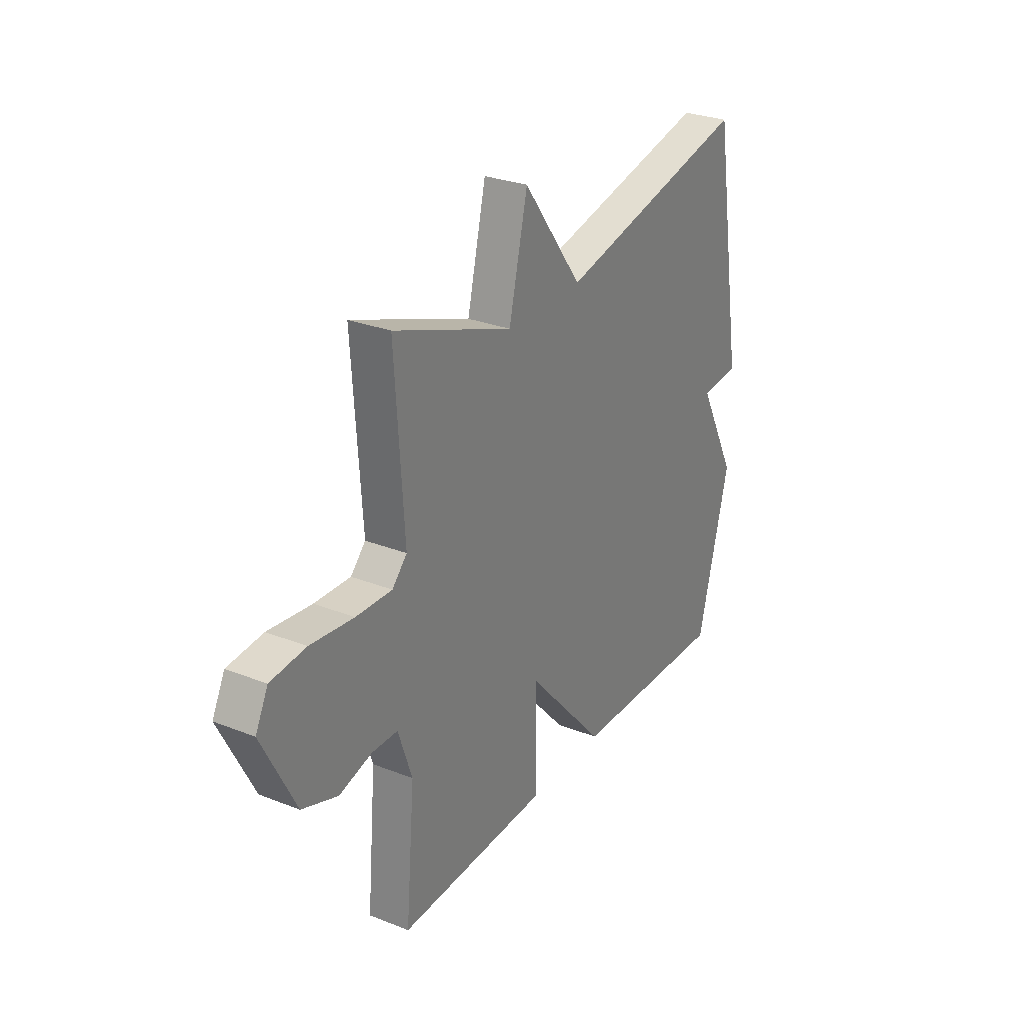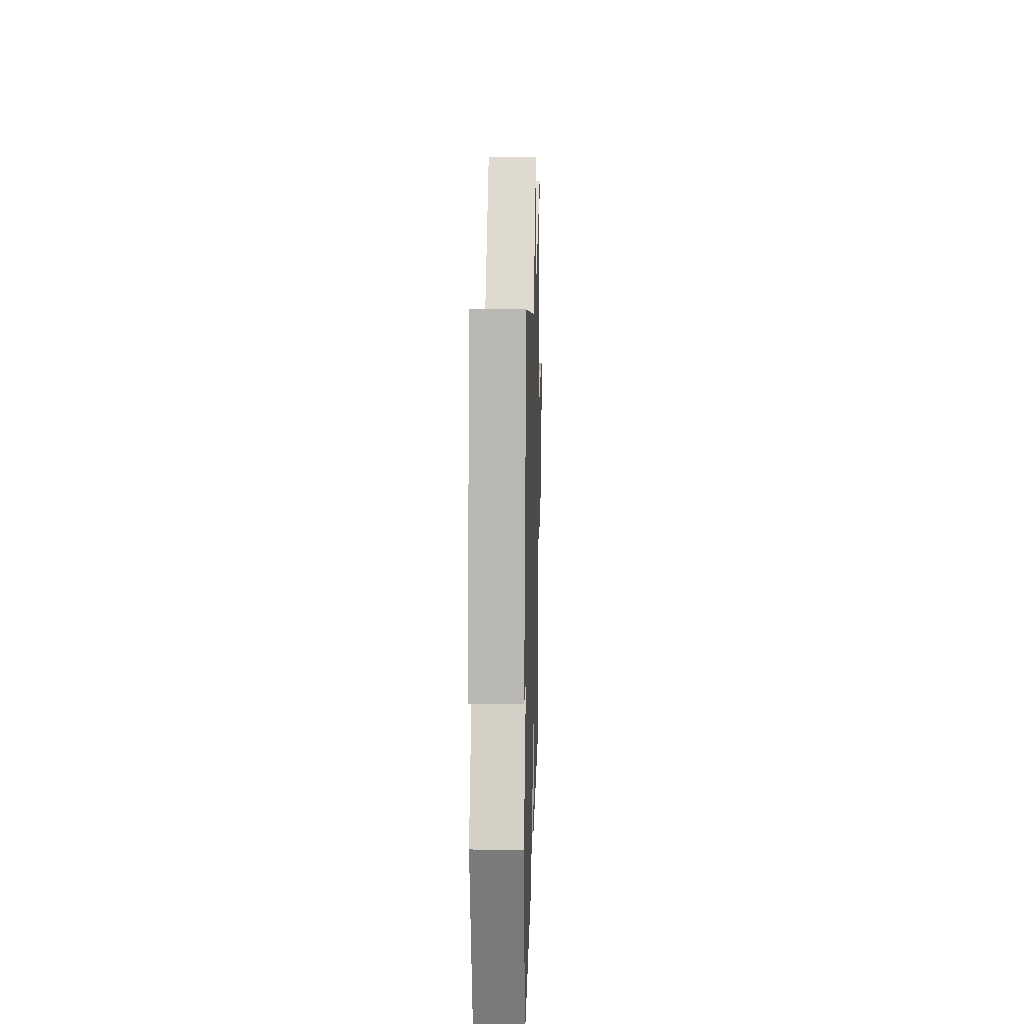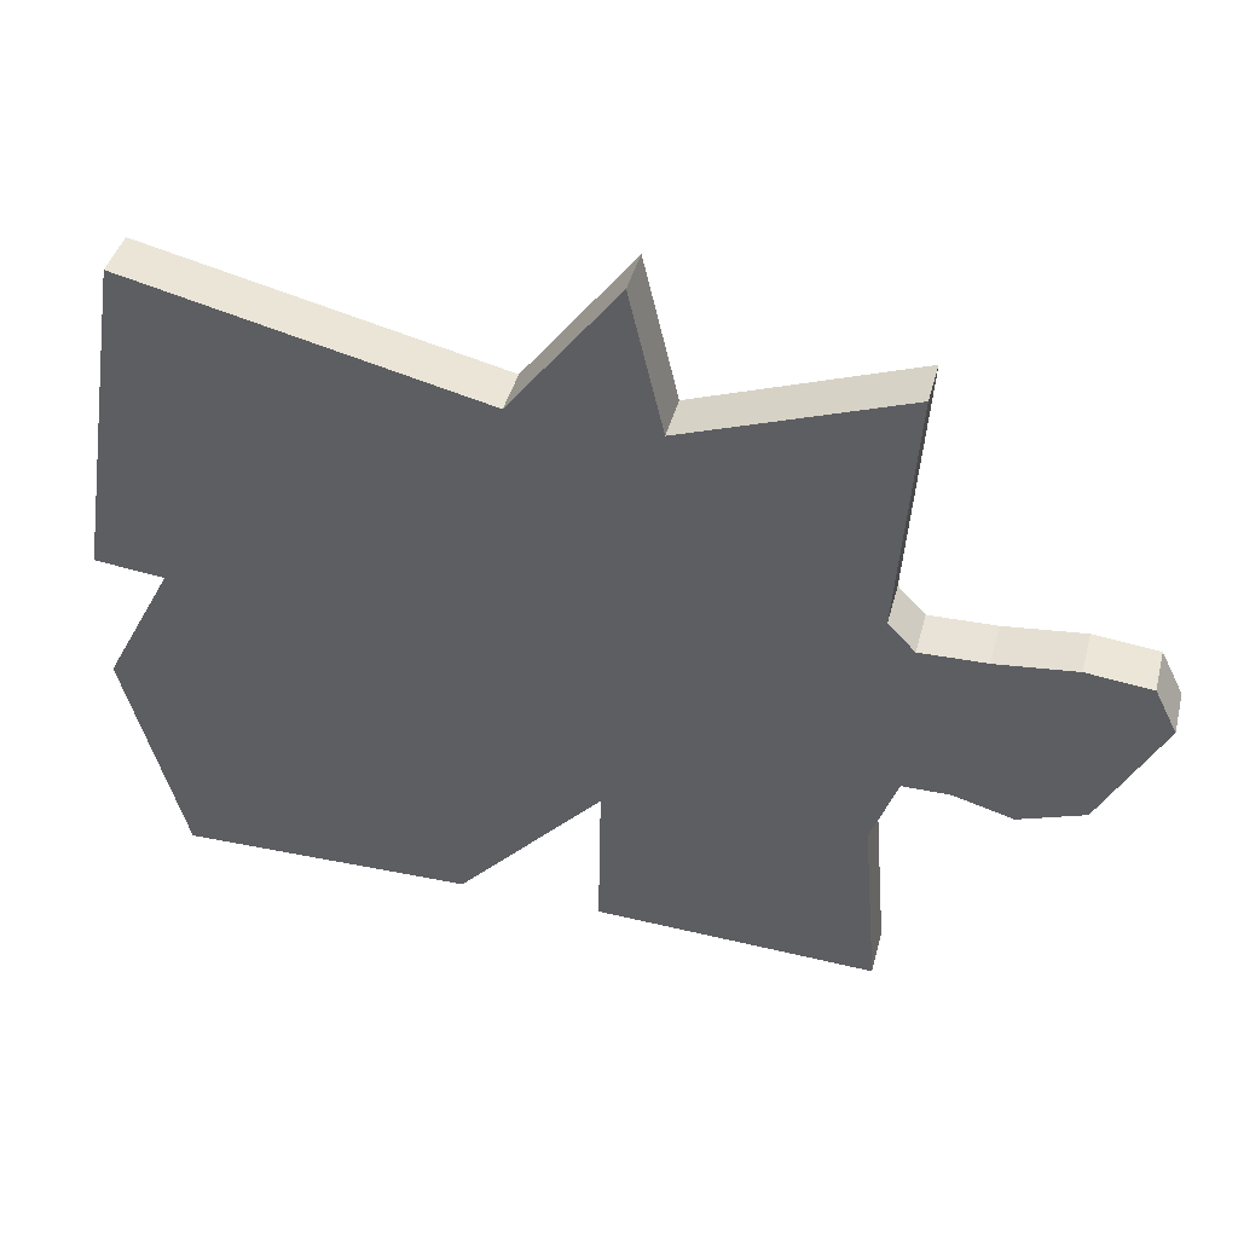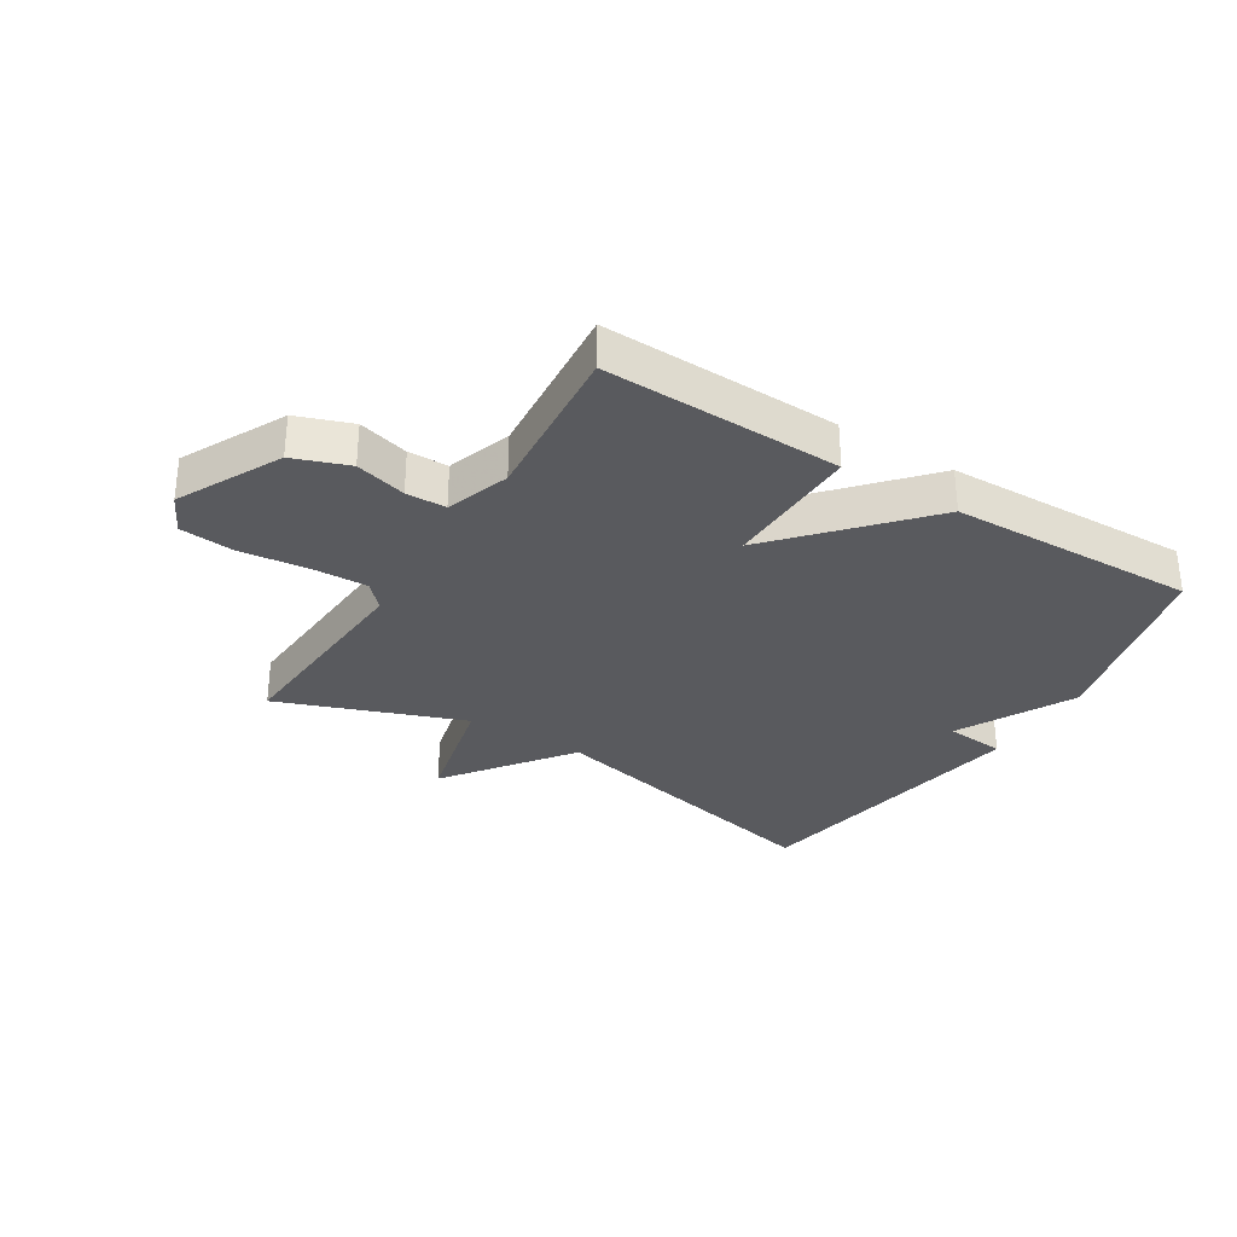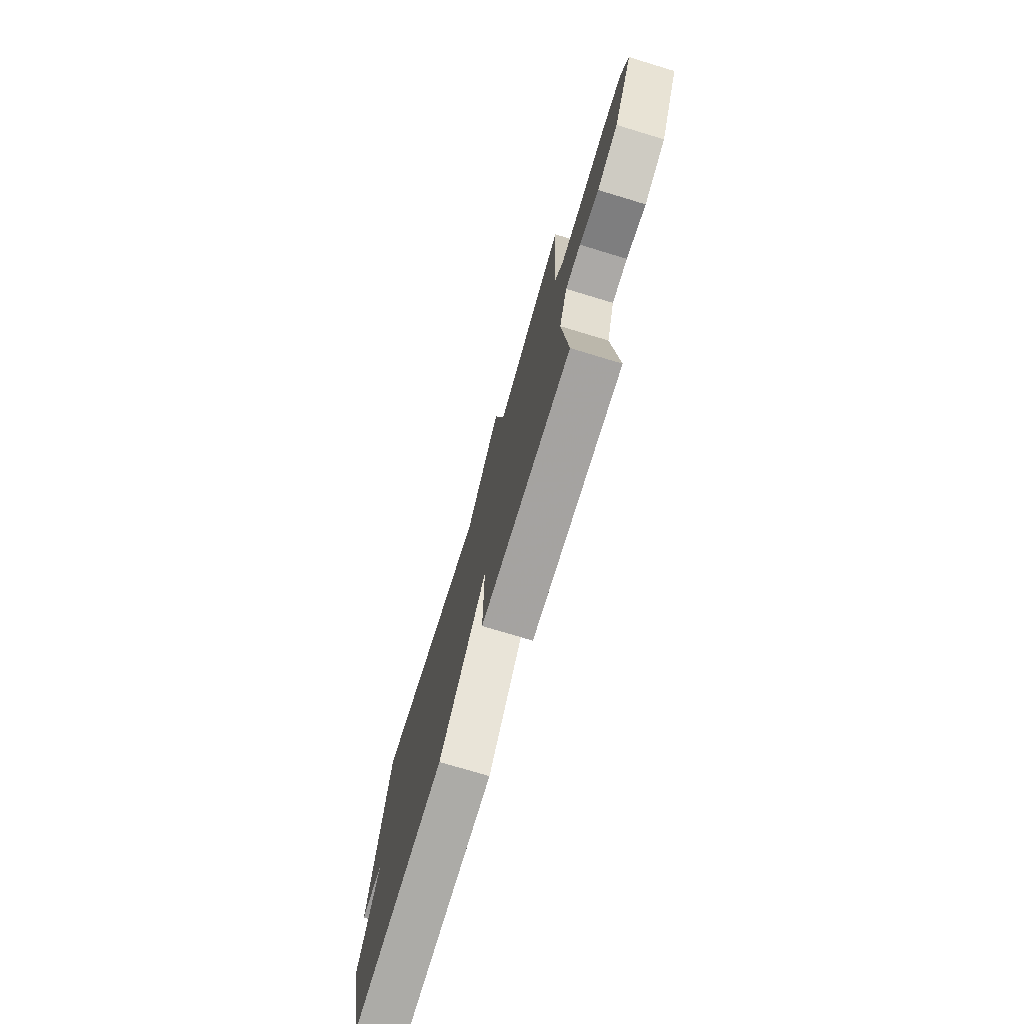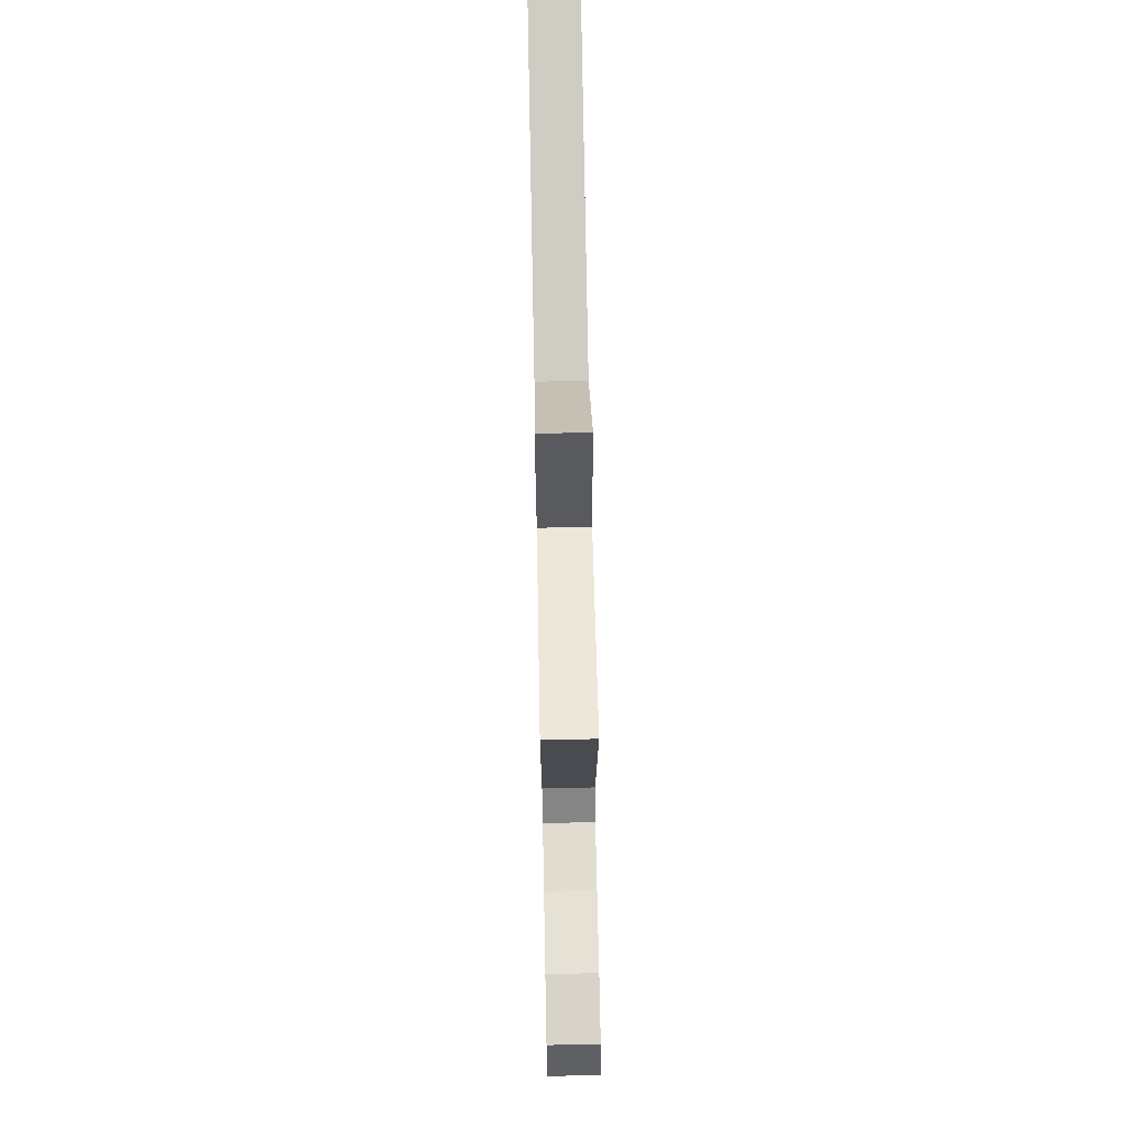
<metadata>
{"format":"obj","ext":"obj","renderer":"f3d","projection":"perspective","resolution":1024,"background":"white","views":[{"elev":28.5,"azim":120.7,"up":"+Z"},{"elev":17.3,"azim":-88.4,"up":"+Z"},{"elev":42.9,"azim":14.7,"up":"+Z"},{"elev":-31.7,"azim":148.2,"up":"+Y"},{"elev":-74.7,"azim":73.2,"up":"+Z"},{"elev":71.6,"azim":88.9,"up":"+Z"}]}
</metadata>
<code>
v -0.5 0.07 0.5
v -0.005 0.07 0.387
v 0.147 0.07 0.591
v 0.195 0.07 0.387
v 0.5 0.07 0.5
v 0.477 0.07 0.152
v 0.515 0.07 0.112
v 0.607 0.07 0.115
v 0.718 0.07 0.128
v 0.808 0.07 0.119
v 0.84 0.07 0.055
v 0.754 0.07 -0.115
v 0.663 0.07 -0.148
v 0.579 0.07 -0.125
v 0.513 0.07 -0.126
v 0.477 0.07 -0.231
v 0.5 0.07 -0.5
v 0.109 0.07 -0.489
v 0.113 0.07 -0.262
v -0.091 0.07 -0.489
v -0.5 0.07 -0.5
v -0.581 0.07 -0.184
v -0.482 0.07 0.007
v -0.581 0.07 0.016
v -0.5 0 0.5
v -0.005 0 0.387
v 0.147 0 0.591
v 0.195 0 0.387
v 0.5 0 0.5
v 0.477 0 0.152
v 0.515 0 0.112
v 0.607 0 0.115
v 0.718 0 0.128
v 0.808 0 0.119
v 0.84 0 0.055
v 0.754 0 -0.115
v 0.663 0 -0.148
v 0.579 0 -0.125
v 0.513 0 -0.126
v 0.477 0 -0.231
v 0.5 0 -0.5
v 0.109 0 -0.489
v 0.113 0 -0.262
v -0.091 0 -0.489
v -0.5 0 -0.5
v -0.581 0 -0.184
v -0.482 0 0.007
v -0.581 0 0.016
f 23 24 1 2
f 22 23 2
f 21 22 2
f 20 21 2
f 19 20 2
f 16 17 18 19
f 15 16 19 2
f 14 15 2
f 12 13 14
f 11 12 14
f 10 11 14
f 9 10 14
f 8 9 14
f 7 8 14
f 6 7 14 2
f 4 5 6
f 4 6 2
f 2 3 4
f 26 25 48 47
f 26 47 46
f 26 46 45
f 26 45 44
f 26 44 43
f 43 42 41 40
f 26 43 40 39
f 26 39 38
f 38 37 36
f 38 36 35
f 38 35 34
f 38 34 33
f 38 33 32
f 38 32 31
f 26 38 31 30
f 30 29 28
f 26 30 28
f 28 27 26
f 1 25 26 2
f 2 26 27 3
f 3 27 28 4
f 4 28 29 5
f 5 29 30 6
f 6 30 31 7
f 7 31 32 8
f 8 32 33 9
f 9 33 34 10
f 10 34 35 11
f 11 35 36 12
f 12 36 37 13
f 13 37 38 14
f 14 38 39 15
f 15 39 40 16
f 16 40 41 17
f 17 41 42 18
f 18 42 43 19
f 19 43 44 20
f 20 44 45 21
f 21 45 46 22
f 22 46 47 23
f 23 47 48 24
f 24 48 25 1

</code>
